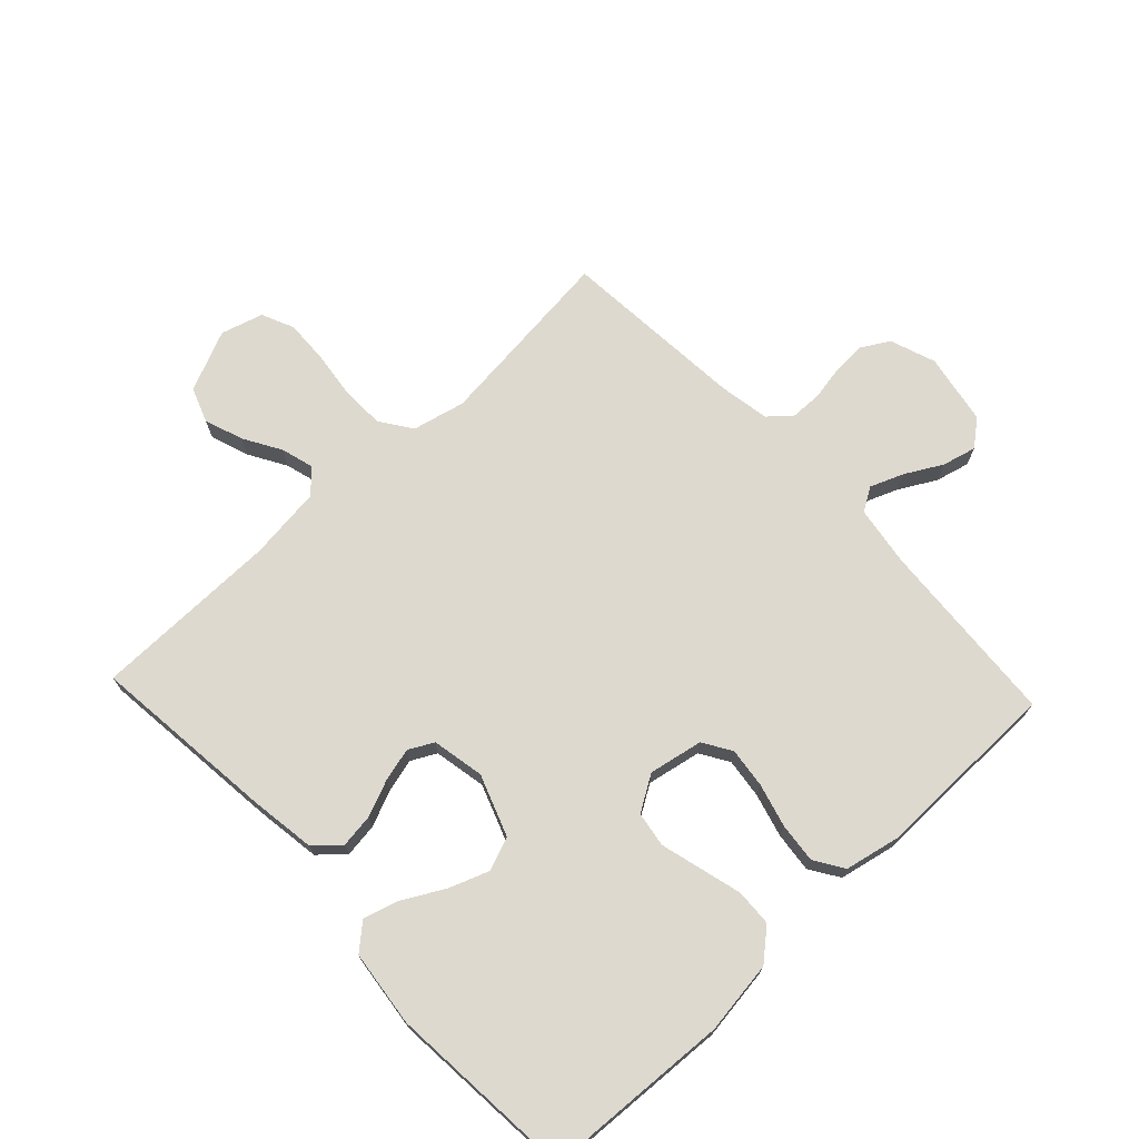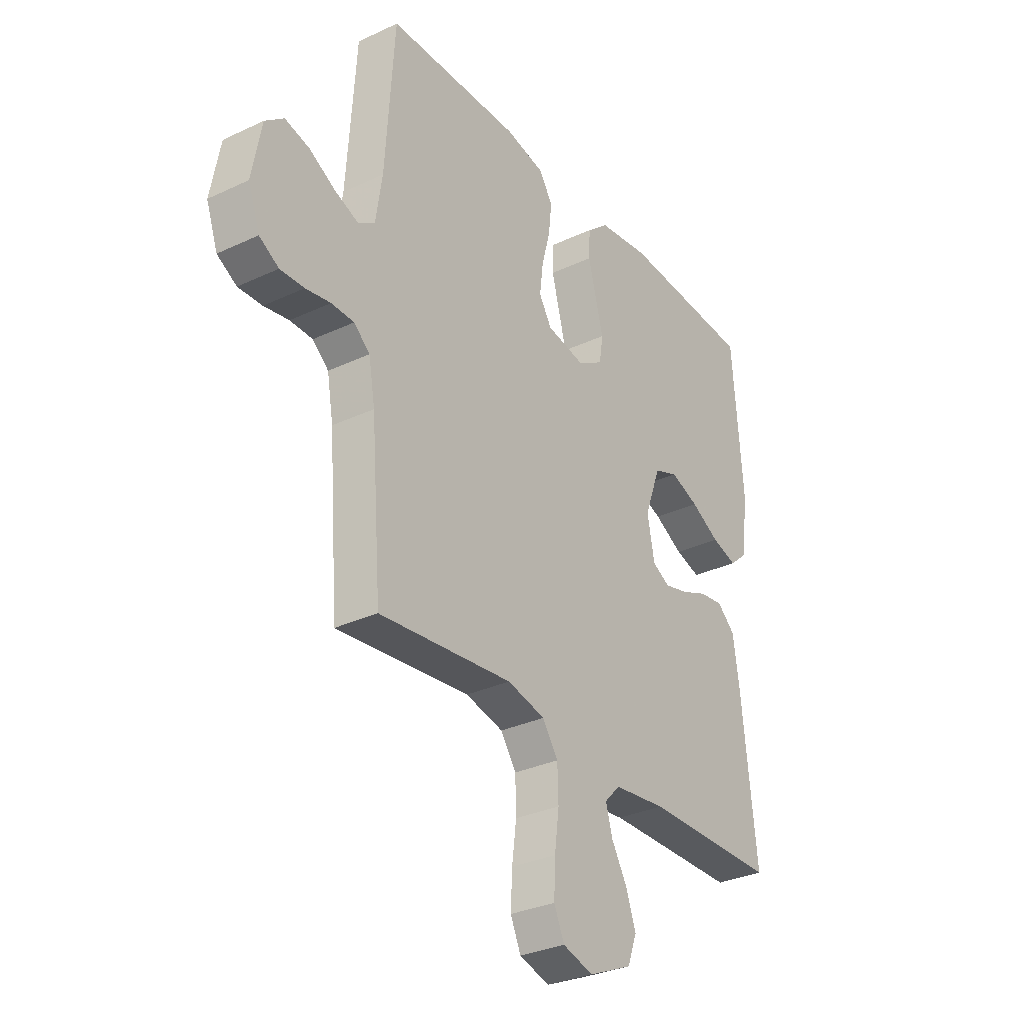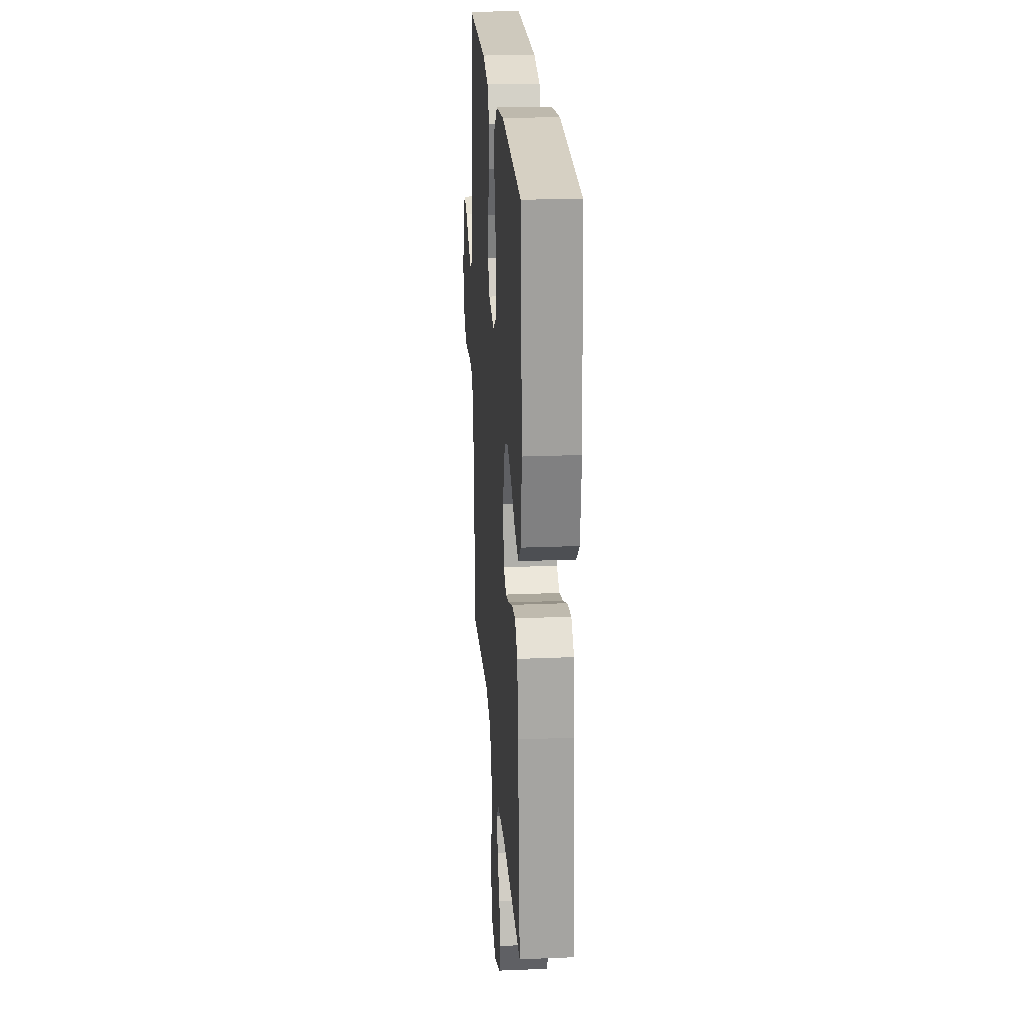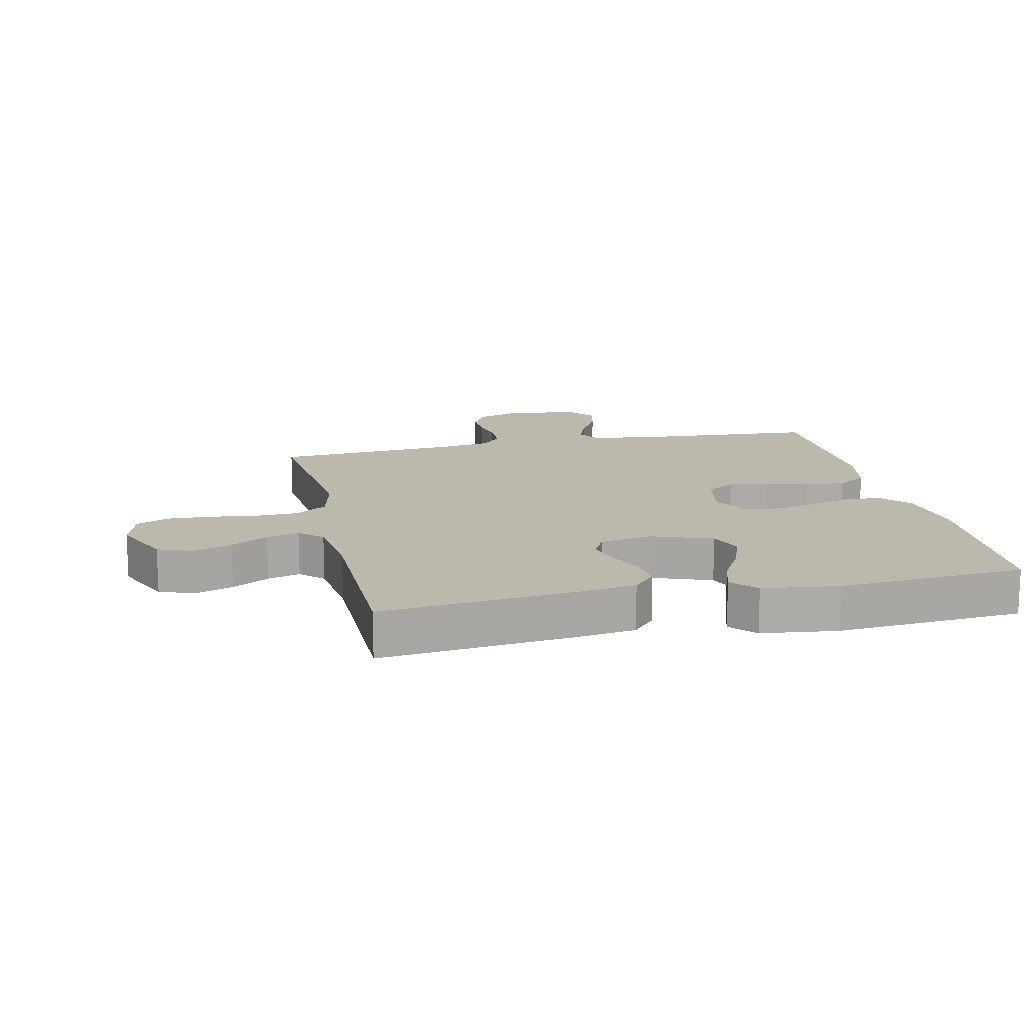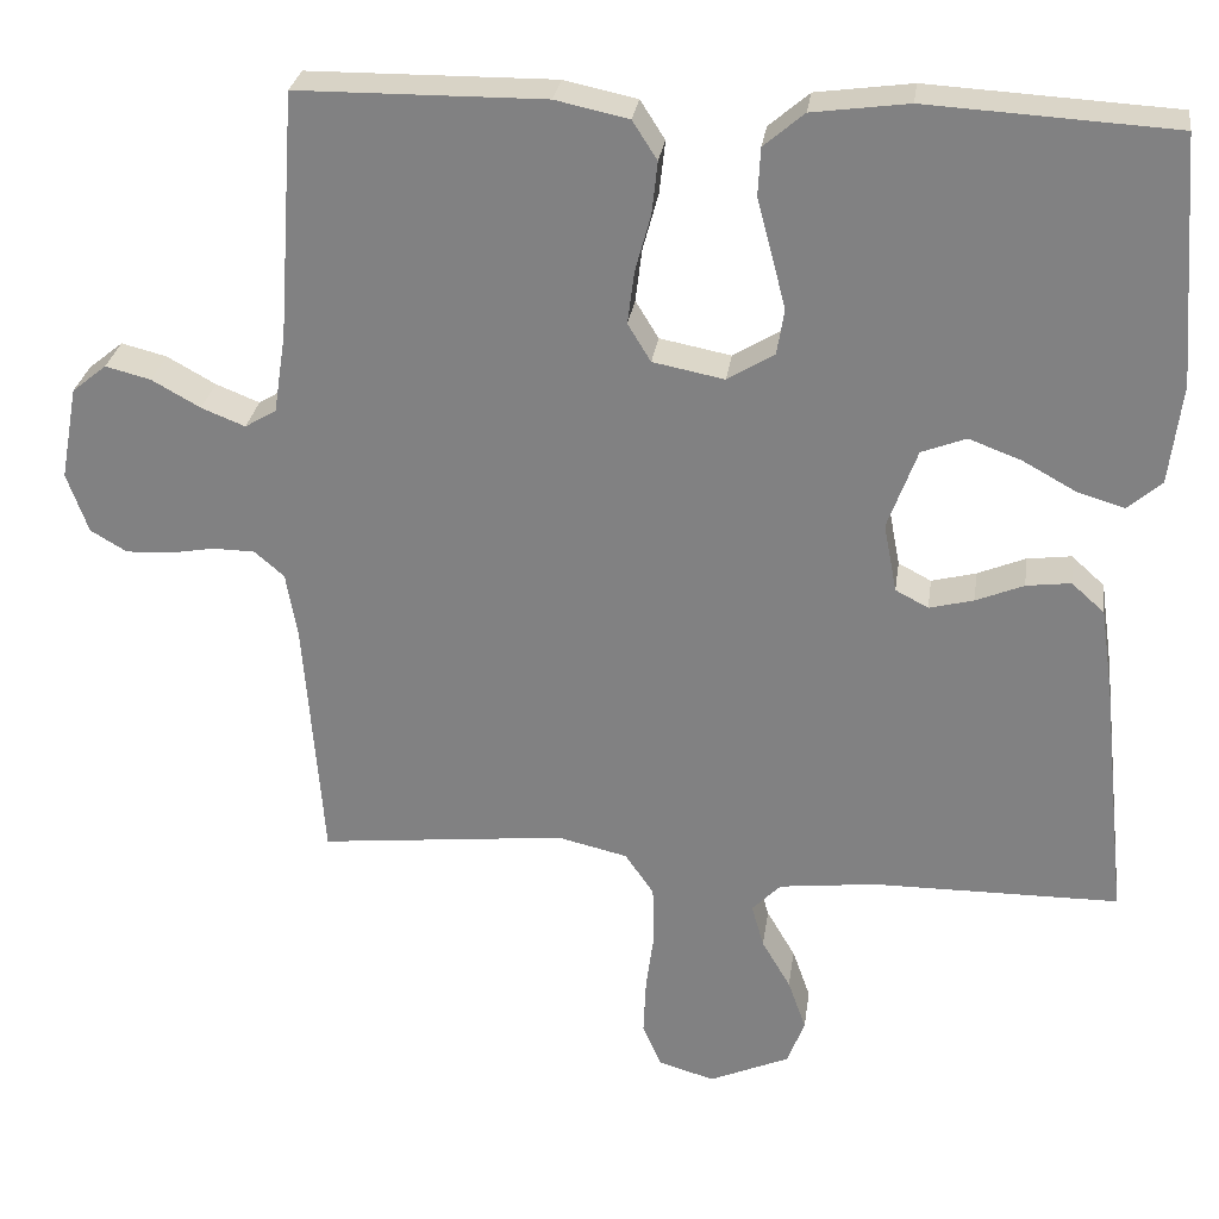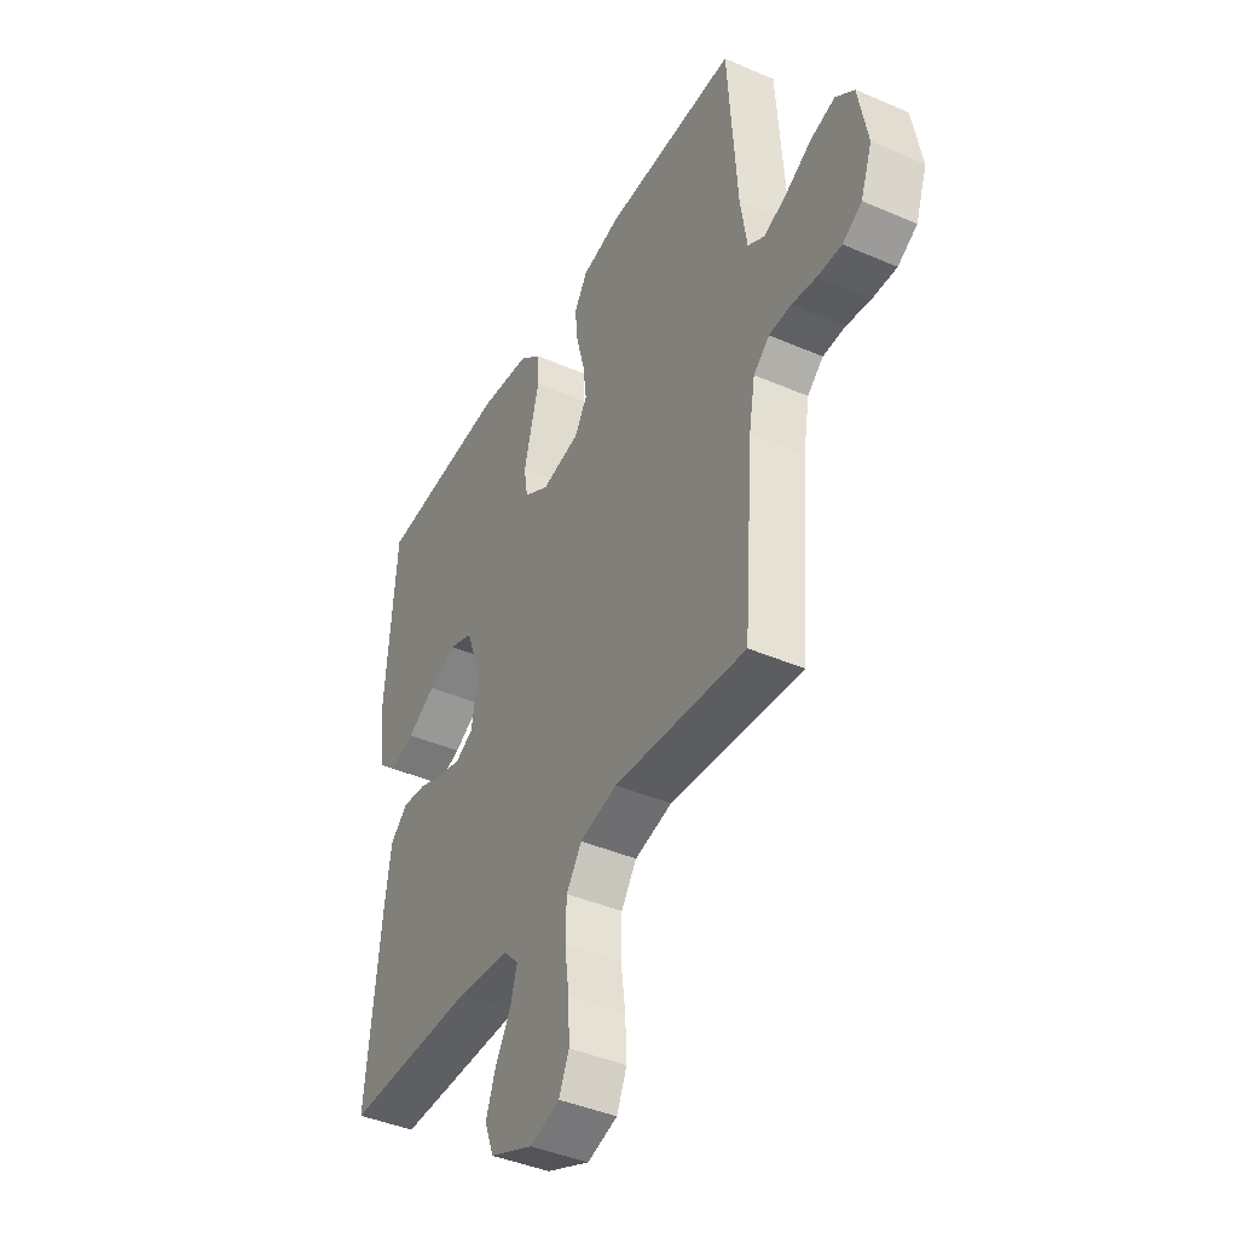
<metadata>
{"format":"obj","ext":"obj","renderer":"f3d","projection":"perspective","resolution":1024,"background":"white","views":[{"elev":71.5,"azim":-43.3,"up":"+Y"},{"elev":-31.4,"azim":123.8,"up":"+Z"},{"elev":23.2,"azim":-94.0,"up":"+Z"},{"elev":14.6,"azim":-102.5,"up":"+Y"},{"elev":28.3,"azim":-172.1,"up":"+Z"},{"elev":-42.2,"azim":62.6,"up":"+Z"}]}
</metadata>
<code>
v 0.5 0.07 -0.5
v 0.2 0.07 -0.468
v 0.115 0.07 -0.488
v 0.08 0.07 -0.539
v 0.078 0.07 -0.608
v 0.088 0.07 -0.684
v 0.091 0.07 -0.754
v 0.068 0.07 -0.806
v 0 0.07 -0.826
v -0.098 0.07 -0.783
v -0.119 0.07 -0.727
v -0.097 0.07 -0.665
v -0.062 0.07 -0.605
v -0.047 0.07 -0.552
v -0.082 0.07 -0.516
v -0.2 0.07 -0.502
v -0.5 0.07 -0.5
v -0.468 0.07 -0.2
v -0.453 0.07 -0.096
v -0.413 0.07 -0.06
v -0.359 0.07 -0.067
v -0.301 0.07 -0.091
v -0.247 0.07 -0.105
v -0.207 0.07 -0.084
v -0.191 0.07 0
v -0.227 0.07 0.098
v -0.281 0.07 0.119
v -0.345 0.07 0.095
v -0.41 0.07 0.059
v -0.467 0.07 0.042
v -0.508 0.07 0.078
v -0.523 0.07 0.2
v -0.5 0.07 0.5
v -0.2 0.07 0.517
v -0.083 0.07 0.501
v -0.034 0.07 0.459
v -0.031 0.07 0.4
v -0.049 0.07 0.332
v -0.066 0.07 0.267
v -0.057 0.07 0.211
v 0 0.07 0.176
v 0.087 0.07 0.193
v 0.115 0.07 0.239
v 0.107 0.07 0.303
v 0.088 0.07 0.373
v 0.081 0.07 0.437
v 0.111 0.07 0.484
v 0.2 0.07 0.503
v 0.5 0.07 0.5
v 0.521 0.07 0.2
v 0.536 0.07 0.103
v 0.574 0.07 0.08
v 0.627 0.07 0.101
v 0.686 0.07 0.134
v 0.741 0.07 0.148
v 0.783 0.07 0.114
v 0.804 0.07 0
v 0.778 0.07 -0.073
v 0.734 0.07 -0.099
v 0.68 0.07 -0.097
v 0.624 0.07 -0.087
v 0.573 0.07 -0.088
v 0.537 0.07 -0.119
v 0.523 0.07 -0.2
v 0.5 0 -0.5
v 0.2 0 -0.468
v 0.115 0 -0.488
v 0.08 0 -0.539
v 0.078 0 -0.608
v 0.088 0 -0.684
v 0.091 0 -0.754
v 0.068 0 -0.806
v 0 0 -0.826
v -0.098 0 -0.783
v -0.119 0 -0.727
v -0.097 0 -0.665
v -0.062 0 -0.605
v -0.047 0 -0.552
v -0.082 0 -0.516
v -0.2 0 -0.502
v -0.5 0 -0.5
v -0.468 0 -0.2
v -0.453 0 -0.096
v -0.413 0 -0.06
v -0.359 0 -0.067
v -0.301 0 -0.091
v -0.247 0 -0.105
v -0.207 0 -0.084
v -0.191 0 0
v -0.227 0 0.098
v -0.281 0 0.119
v -0.345 0 0.095
v -0.41 0 0.059
v -0.467 0 0.042
v -0.508 0 0.078
v -0.523 0 0.2
v -0.5 0 0.5
v -0.2 0 0.517
v -0.083 0 0.501
v -0.034 0 0.459
v -0.031 0 0.4
v -0.049 0 0.332
v -0.066 0 0.267
v -0.057 0 0.211
v 0 0 0.176
v 0.087 0 0.193
v 0.115 0 0.239
v 0.107 0 0.303
v 0.088 0 0.373
v 0.081 0 0.437
v 0.111 0 0.484
v 0.2 0 0.503
v 0.5 0 0.5
v 0.521 0 0.2
v 0.536 0 0.103
v 0.574 0 0.08
v 0.627 0 0.101
v 0.686 0 0.134
v 0.741 0 0.148
v 0.783 0 0.114
v 0.804 0 0
v 0.778 0 -0.073
v 0.734 0 -0.099
v 0.68 0 -0.097
v 0.624 0 -0.087
v 0.573 0 -0.088
v 0.537 0 -0.119
v 0.523 0 -0.2
f 58 59 60 61
f 58 61 62
f 57 58 62
f 56 57 62
f 53 54 55 56
f 52 53 56 62
f 51 52 62 63
f 47 48 49 50
f 44 45 46 47
f 43 44 47 50
f 42 43 50 51
f 35 36 37 38
f 35 38 39
f 34 35 39
f 33 34 39 40
f 31 32 33 40
f 28 29 30 31
f 27 28 31 40
f 19 20 21 22
f 19 22 23
f 16 17 18 19
f 15 16 19 23
f 14 15 23 24
f 10 11 12 13
f 10 13 14
f 9 10 14
f 8 9 14
f 5 6 7 8
f 4 5 8 14
f 3 4 14 24
f 64 1 2
f 41 42 51 63
f 41 63 64 2
f 26 27 40 41
f 25 26 41 2
f 2 3 24 25
f 125 124 123 122
f 126 125 122
f 126 122 121
f 126 121 120
f 120 119 118 117
f 126 120 117 116
f 127 126 116 115
f 114 113 112 111
f 111 110 109 108
f 114 111 108 107
f 115 114 107 106
f 102 101 100 99
f 103 102 99
f 103 99 98
f 104 103 98 97
f 104 97 96 95
f 95 94 93 92
f 104 95 92 91
f 86 85 84 83
f 87 86 83
f 83 82 81 80
f 87 83 80 79
f 88 87 79 78
f 77 76 75 74
f 78 77 74
f 78 74 73
f 78 73 72
f 72 71 70 69
f 78 72 69 68
f 88 78 68 67
f 66 65 128
f 127 115 106 105
f 66 128 127 105
f 105 104 91 90
f 66 105 90 89
f 89 88 67 66
f 1 65 66 2
f 2 66 67 3
f 3 67 68 4
f 4 68 69 5
f 5 69 70 6
f 6 70 71 7
f 7 71 72 8
f 8 72 73 9
f 9 73 74 10
f 10 74 75 11
f 11 75 76 12
f 12 76 77 13
f 13 77 78 14
f 14 78 79 15
f 15 79 80 16
f 16 80 81 17
f 17 81 82 18
f 18 82 83 19
f 19 83 84 20
f 20 84 85 21
f 21 85 86 22
f 22 86 87 23
f 23 87 88 24
f 24 88 89 25
f 25 89 90 26
f 26 90 91 27
f 27 91 92 28
f 28 92 93 29
f 29 93 94 30
f 30 94 95 31
f 31 95 96 32
f 32 96 97 33
f 33 97 98 34
f 34 98 99 35
f 35 99 100 36
f 36 100 101 37
f 37 101 102 38
f 38 102 103 39
f 39 103 104 40
f 40 104 105 41
f 41 105 106 42
f 42 106 107 43
f 43 107 108 44
f 44 108 109 45
f 45 109 110 46
f 46 110 111 47
f 47 111 112 48
f 48 112 113 49
f 49 113 114 50
f 50 114 115 51
f 51 115 116 52
f 52 116 117 53
f 53 117 118 54
f 54 118 119 55
f 55 119 120 56
f 56 120 121 57
f 57 121 122 58
f 58 122 123 59
f 59 123 124 60
f 60 124 125 61
f 61 125 126 62
f 62 126 127 63
f 63 127 128 64
f 64 128 65 1

</code>
